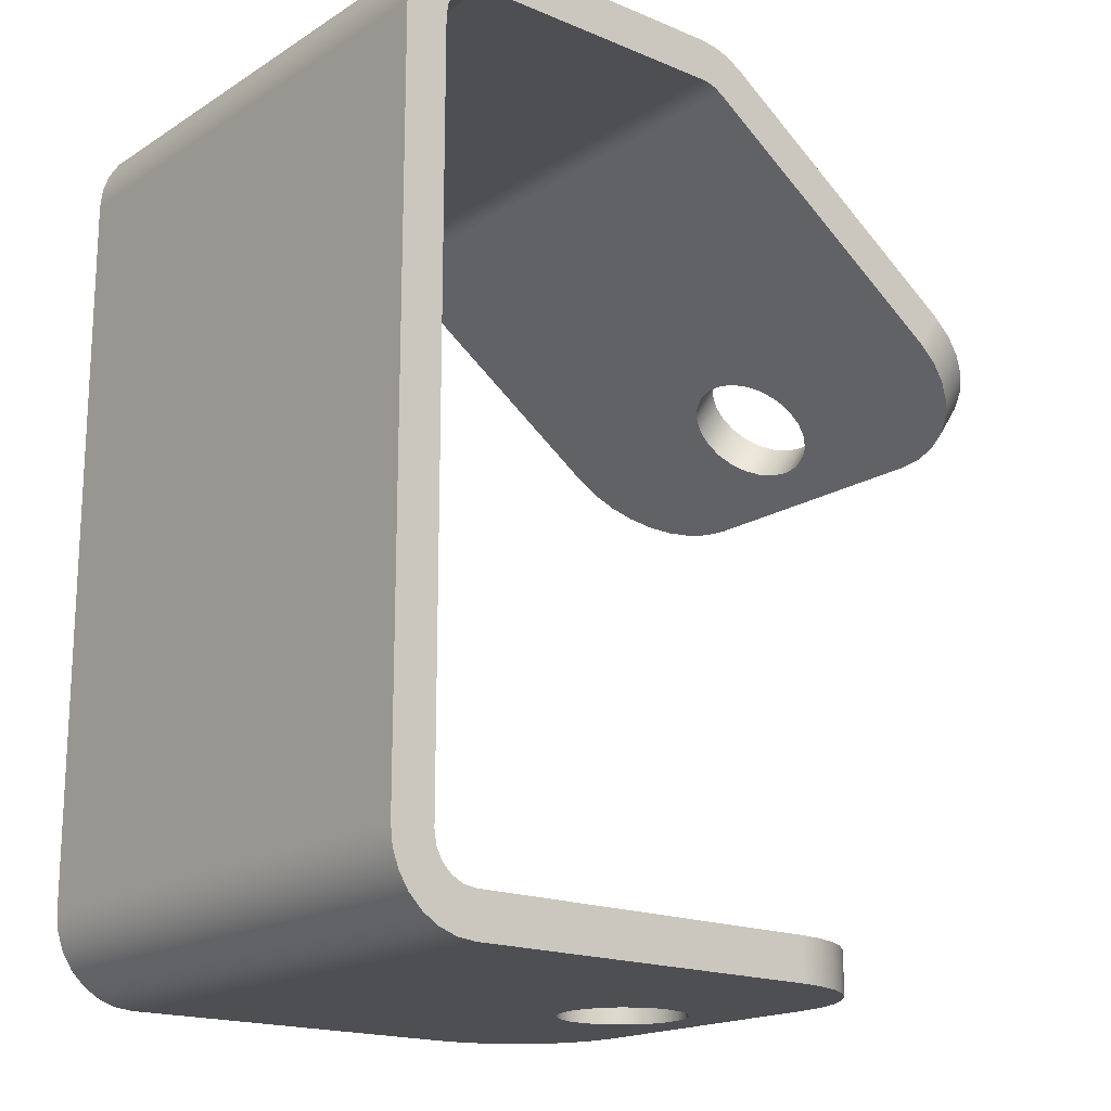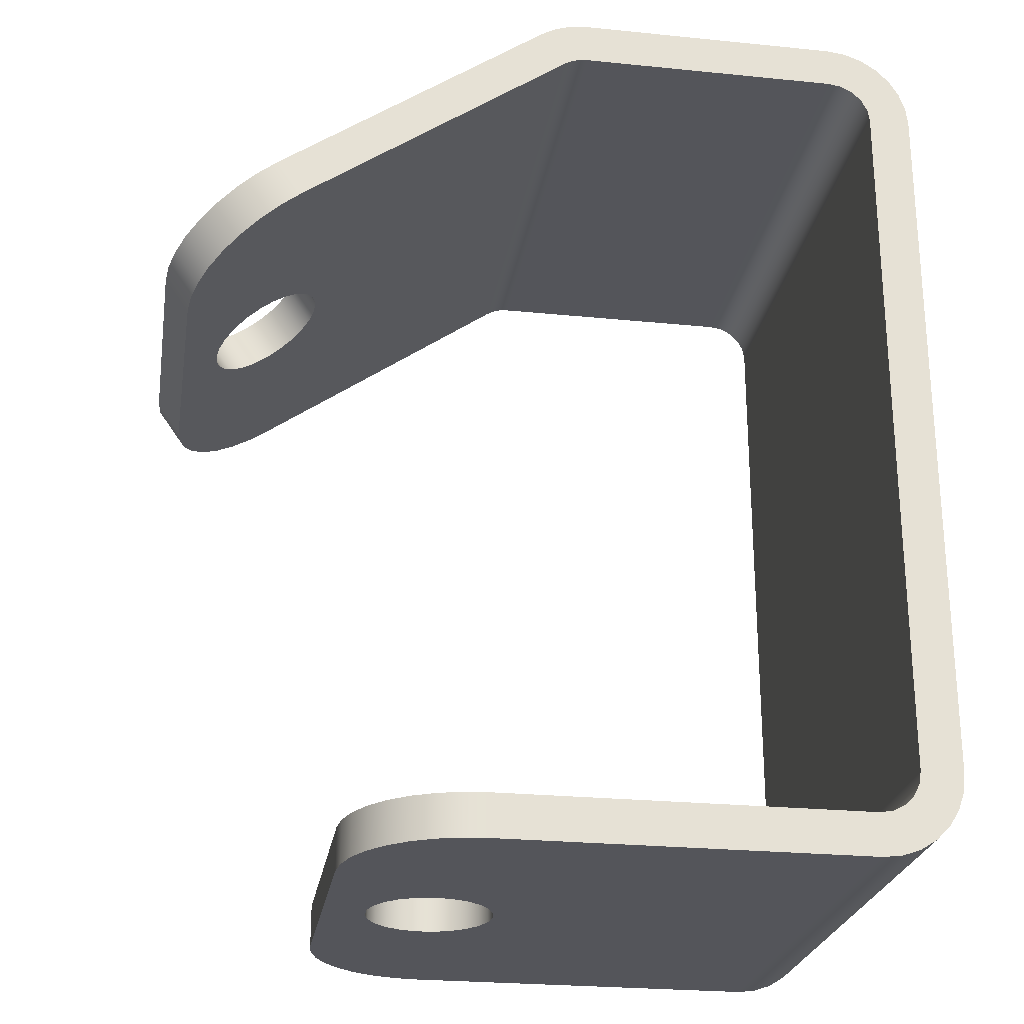
<metadata>
{"format":"obj","ext":"obj","renderer":"f3d","projection":"perspective","resolution":1024,"background":"white","views":[{"elev":-17.8,"azim":140.6,"up":"+Z"},{"elev":-25.0,"azim":-9.3,"up":"+Z"}]}
</metadata>
<code>
v -3.417 1.9 0.8049
v -3.407 2.017 0.8115
v -3.379 2.13 0.8311
v -3.334 2.233 0.8629
v -3.273 2.324 0.9057
v -3.198 2.399 0.9579
v -3.113 2.454 1.017
v -3.021 2.488 1.082
v -2.925 2.5 1.149
v -2.811 2.5 0.9852
v -2.907 2.488 0.9181
v -2.999 2.454 0.8535
v -3.084 2.399 0.794
v -3.158 2.324 0.7419
v -3.219 2.233 0.6991
v -3.265 2.13 0.6673
v -3.293 2.017 0.6477
v -3.302 1.9 0.6411
v -2.925 0 1.149
v -3.021 0.01153 1.082
v -3.113 0.04567 1.017
v -3.198 0.1011 0.9579
v -3.273 0.1757 0.9057
v -3.334 0.2667 0.8629
v -3.379 0.3704 0.8311
v -3.407 0.4829 0.8115
v -3.417 0.6 0.8049
v -3.302 0.6 0.6411
v -3.293 0.4829 0.6477
v -3.265 0.3704 0.6673
v -3.219 0.2667 0.6991
v -3.158 0.1757 0.7419
v -3.084 0.1011 0.794
v -2.999 0.04567 0.8535
v -2.907 0.01153 0.9181
v -2.811 0 0.9852
v -3.138 1.25 0.7558
v -3.129 1.331 0.7622
v -3.103 1.406 0.7808
v -3.06 1.469 0.8104
v -3.006 1.516 0.8487
v -2.943 1.544 0.8929
v -2.876 1.549 0.9396
v -2.81 1.533 0.9855
v -2.751 1.495 1.027
v -2.702 1.439 1.061
v -2.667 1.37 1.086
v -2.649 1.291 1.098
v -2.649 1.209 1.098
v -2.667 1.13 1.086
v -2.702 1.061 1.061
v -2.751 1.005 1.027
v -2.81 0.9673 0.9855
v -2.876 0.9507 0.9396
v -2.943 0.9563 0.8929
v -3.006 0.9836 0.8487
v -3.06 1.031 0.8104
v -3.103 1.094 0.7808
v -3.129 1.169 0.7622
v -3.253 1.25 0.9196
v -3.244 1.169 0.926
v -3.217 1.094 0.9447
v -3.175 1.031 0.9743
v -3.12 0.9836 1.013
v -3.057 0.9563 1.057
v -2.991 0.9507 1.103
v -2.925 0.9673 1.149
v -2.866 1.005 1.191
v -2.817 1.061 1.225
v -2.782 1.13 1.25
v -2.764 1.209 1.262
v -2.764 1.291 1.262
v -2.782 1.37 1.25
v -2.817 1.439 1.225
v -2.866 1.495 1.191
v -2.925 1.533 1.149
v -2.991 1.549 1.103
v -3.057 1.544 1.057
v -3.12 1.516 1.013
v -3.175 1.469 0.9743
v -3.217 1.406 0.9447
v -3.244 1.331 0.926
v -3.138 1.25 0.7558
v -3.253 1.25 0.9196
v -3.417 1.9 0.8049
v -3.302 1.9 0.6411
v -3.302 0.6 0.6411
v -3.417 0.6 0.8049
v -3.138 1.25 0.7558
v -3.129 1.169 0.7622
v -3.103 1.094 0.7808
v -3.06 1.031 0.8104
v -3.006 0.9836 0.8487
v -2.943 0.9563 0.8929
v -2.876 0.9507 0.9396
v -2.81 0.9673 0.9855
v -2.751 1.005 1.027
v -2.702 1.061 1.061
v -2.667 1.13 1.086
v -2.649 1.209 1.098
v -2.649 1.291 1.098
v -2.667 1.37 1.086
v -2.702 1.439 1.061
v -2.751 1.495 1.027
v -2.81 1.533 0.9855
v -2.876 1.549 0.9396
v -2.943 1.544 0.8929
v -3.006 1.516 0.8487
v -3.06 1.469 0.8104
v -3.103 1.406 0.7808
v -3.129 1.331 0.7622
v -3.302 1.9 0.6411
v -3.293 2.017 0.6477
v -3.265 2.13 0.6673
v -3.219 2.233 0.6991
v -3.158 2.324 0.7419
v -3.084 2.399 0.794
v -2.999 2.454 0.8535
v -2.907 2.488 0.9181
v -2.811 2.5 0.9852
v -1.552 2.5 1.867
v -1.552 0 1.867
v -2.811 0 0.9852
v -2.907 0.01153 0.9181
v -2.999 0.04567 0.8535
v -3.084 0.1011 0.794
v -3.158 0.1757 0.7419
v -3.219 0.2667 0.6991
v -3.265 0.3704 0.6673
v -3.293 0.4829 0.6477
v -3.302 0.6 0.6411
v -1.9 2.5 -2.103
v -2.017 2.488 -2.103
v -2.13 2.454 -2.103
v -2.233 2.399 -2.103
v -2.324 2.324 -2.103
v -2.399 2.233 -2.103
v -2.454 2.13 -2.103
v -2.488 2.017 -2.103
v -2.5 1.9 -2.103
v -2.5 1.9 -1.903
v -2.488 2.017 -1.903
v -2.454 2.13 -1.903
v -2.399 2.233 -1.903
v -2.324 2.324 -1.903
v -2.233 2.399 -1.903
v -2.13 2.454 -1.903
v -2.017 2.488 -1.903
v -1.9 2.5 -1.903
v -2.5 0.6 -2.103
v -2.488 0.4829 -2.103
v -2.454 0.3704 -2.103
v -2.399 0.2667 -2.103
v -2.324 0.1757 -2.103
v -2.233 0.1011 -2.103
v -2.13 0.04567 -2.103
v -2.017 0.01153 -2.103
v -1.9 0 -2.103
v -1.9 0 -1.903
v -2.017 0.01153 -1.903
v -2.13 0.04567 -1.903
v -2.233 0.1011 -1.903
v -2.324 0.1757 -1.903
v -2.399 0.2667 -1.903
v -2.454 0.3704 -1.903
v -2.488 0.4829 -1.903
v -2.5 0.6 -1.903
v -1.7 1.25 -1.903
v -1.711 1.331 -1.903
v -1.744 1.406 -1.903
v -1.795 1.469 -1.903
v -1.862 1.516 -1.903
v -1.939 1.544 -1.903
v -2.02 1.549 -1.903
v -2.1 1.533 -1.903
v -2.173 1.495 -1.903
v -2.233 1.439 -1.903
v -2.275 1.37 -1.903
v -2.297 1.291 -1.903
v -2.297 1.209 -1.903
v -2.275 1.13 -1.903
v -2.233 1.061 -1.903
v -2.173 1.005 -1.903
v -2.1 0.9673 -1.903
v -2.02 0.9507 -1.903
v -1.939 0.9563 -1.903
v -1.862 0.9836 -1.903
v -1.795 1.031 -1.903
v -1.744 1.094 -1.903
v -1.711 1.169 -1.903
v -1.7 1.25 -2.103
v -1.711 1.169 -2.103
v -1.744 1.094 -2.103
v -1.795 1.031 -2.103
v -1.862 0.9836 -2.103
v -1.939 0.9563 -2.103
v -2.02 0.9507 -2.103
v -2.1 0.9673 -2.103
v -2.173 1.005 -2.103
v -2.233 1.061 -2.103
v -2.275 1.13 -2.103
v -2.297 1.209 -2.103
v -2.297 1.291 -2.103
v -2.275 1.37 -2.103
v -2.233 1.439 -2.103
v -2.173 1.495 -2.103
v -2.1 1.533 -2.103
v -2.02 1.549 -2.103
v -1.939 1.544 -2.103
v -1.862 1.516 -2.103
v -1.795 1.469 -2.103
v -1.744 1.406 -2.103
v -1.711 1.331 -2.103
v -1.7 1.25 -1.903
v -1.7 1.25 -2.103
v -2.811 2.5 0.9852
v -2.925 2.5 1.149
v -1.666 2.5 2.031
v -1.595 2.5 2.07
v -1.518 2.5 2.095
v -1.437 2.5 2.103
v -0.2 2.5 2.103
v -0.111 2.5 2.093
v -0.02645 2.5 2.063
v 0.0494 2.5 2.016
v 0.1127 2.5 1.952
v 0.1604 2.5 1.877
v 0.19 2.5 1.792
v 0.2 2.5 1.703
v 0.2 2.5 -1.703
v 0.19 2.5 -1.792
v 0.1604 2.5 -1.877
v 0.1127 2.5 -1.952
v 0.0494 2.5 -2.016
v -0.02645 2.5 -2.063
v -0.111 2.5 -2.093
v -0.2 2.5 -2.103
v -1.9 2.5 -2.103
v -1.9 2.5 -1.903
v -0.2 2.5 -1.903
v -0.1382 2.5 -1.893
v -0.08244 2.5 -1.865
v -0.0382 2.5 -1.821
v -0.009789 2.5 -1.765
v 0 2.5 -1.703
v 0 2.5 1.703
v -0.009789 2.5 1.765
v -0.0382 2.5 1.821
v -0.08244 2.5 1.865
v -0.1382 2.5 1.893
v -0.2 2.5 1.903
v -1.437 2.5 1.903
v -1.477 2.5 1.899
v -1.516 2.5 1.887
v -1.552 2.5 1.867
v -1.7 1.25 -2.103
v -1.711 1.331 -2.103
v -1.744 1.406 -2.103
v -1.795 1.469 -2.103
v -1.862 1.516 -2.103
v -1.939 1.544 -2.103
v -2.02 1.549 -2.103
v -2.1 1.533 -2.103
v -2.173 1.495 -2.103
v -2.233 1.439 -2.103
v -2.275 1.37 -2.103
v -2.297 1.291 -2.103
v -2.297 1.209 -2.103
v -2.275 1.13 -2.103
v -2.233 1.061 -2.103
v -2.173 1.005 -2.103
v -2.1 0.9673 -2.103
v -2.02 0.9507 -2.103
v -1.939 0.9563 -2.103
v -1.862 0.9836 -2.103
v -1.795 1.031 -2.103
v -1.744 1.094 -2.103
v -1.711 1.169 -2.103
v -2.5 1.9 -2.103
v -2.488 2.017 -2.103
v -2.454 2.13 -2.103
v -2.399 2.233 -2.103
v -2.324 2.324 -2.103
v -2.233 2.399 -2.103
v -2.13 2.454 -2.103
v -2.017 2.488 -2.103
v -1.9 2.5 -2.103
v -0.2 2.5 -2.103
v -0.2 0 -2.103
v -1.9 0 -2.103
v -2.017 0.01153 -2.103
v -2.13 0.04567 -2.103
v -2.233 0.1011 -2.103
v -2.324 0.1757 -2.103
v -2.399 0.2667 -2.103
v -2.454 0.3704 -2.103
v -2.488 0.4829 -2.103
v -2.5 0.6 -2.103
v -1.437 0 1.903
v -1.477 0 1.899
v -1.516 0 1.887
v -1.552 0 1.867
v -1.552 2.5 1.867
v -1.516 2.5 1.887
v -1.477 2.5 1.899
v -1.437 2.5 1.903
v -0.2 0 1.903
v -1.437 0 1.903
v -1.437 2.5 1.903
v -0.2 2.5 1.903
v 2.776e-17 0 1.703
v -0.009789 0 1.765
v -0.0382 0 1.821
v -0.08244 0 1.865
v -0.1382 0 1.893
v -0.2 0 1.903
v -0.2 2.5 1.903
v -0.1382 2.5 1.893
v -0.08244 2.5 1.865
v -0.0382 2.5 1.821
v -0.009789 2.5 1.765
v 0 2.5 1.703
v 0 0 -1.703
v 2.776e-17 0 1.703
v 0 2.5 1.703
v 0 2.5 -1.703
v -0.2 0 -1.903
v -0.1382 0 -1.893
v -0.08244 0 -1.865
v -0.0382 0 -1.821
v -0.009789 0 -1.765
v 0 0 -1.703
v 0 2.5 -1.703
v -0.009789 2.5 -1.765
v -0.0382 2.5 -1.821
v -0.08244 2.5 -1.865
v -0.1382 2.5 -1.893
v -0.2 2.5 -1.903
v -1.9 2.5 -1.903
v -2.017 2.488 -1.903
v -2.13 2.454 -1.903
v -2.233 2.399 -1.903
v -2.324 2.324 -1.903
v -2.399 2.233 -1.903
v -2.454 2.13 -1.903
v -2.488 2.017 -1.903
v -2.5 1.9 -1.903
v -2.5 0.6 -1.903
v -2.488 0.4829 -1.903
v -2.454 0.3704 -1.903
v -2.399 0.2667 -1.903
v -2.324 0.1757 -1.903
v -2.233 0.1011 -1.903
v -2.13 0.04567 -1.903
v -2.017 0.01153 -1.903
v -1.9 0 -1.903
v -0.2 0 -1.903
v -0.2 2.5 -1.903
v -1.7 1.25 -1.903
v -1.711 1.169 -1.903
v -1.744 1.094 -1.903
v -1.795 1.031 -1.903
v -1.862 0.9836 -1.903
v -1.939 0.9563 -1.903
v -2.02 0.9507 -1.903
v -2.1 0.9673 -1.903
v -2.173 1.005 -1.903
v -2.233 1.061 -1.903
v -2.275 1.13 -1.903
v -2.297 1.209 -1.903
v -2.297 1.291 -1.903
v -2.275 1.37 -1.903
v -2.233 1.439 -1.903
v -2.173 1.495 -1.903
v -2.1 1.533 -1.903
v -2.02 1.549 -1.903
v -1.939 1.544 -1.903
v -1.862 1.516 -1.903
v -1.795 1.469 -1.903
v -1.744 1.406 -1.903
v -1.711 1.331 -1.903
v -2.5 1.9 -1.903
v -2.5 1.9 -2.103
v -2.5 0.6 -2.103
v -2.5 0.6 -1.903
v 0.2 0 -1.703
v 0.19 0 -1.792
v 0.1604 0 -1.877
v 0.1127 0 -1.952
v 0.0494 0 -2.016
v -0.02645 0 -2.063
v -0.111 0 -2.093
v -0.2 0 -2.103
v -0.2 2.5 -2.103
v -0.111 2.5 -2.093
v -0.02645 2.5 -2.063
v 0.0494 2.5 -2.016
v 0.1127 2.5 -1.952
v 0.1604 2.5 -1.877
v 0.19 2.5 -1.792
v 0.2 2.5 -1.703
v 0.2 0 1.703
v 0.2 0 -1.703
v 0.2 2.5 -1.703
v 0.2 2.5 1.703
v -0.2 0 2.103
v -0.111 0 2.093
v -0.02645 0 2.063
v 0.0494 0 2.016
v 0.1127 0 1.952
v 0.1604 0 1.877
v 0.19 0 1.792
v 0.2 0 1.703
v 0.2 2.5 1.703
v 0.19 2.5 1.792
v 0.1604 2.5 1.877
v 0.1127 2.5 1.952
v 0.0494 2.5 2.016
v -0.02645 2.5 2.063
v -0.111 2.5 2.093
v -0.2 2.5 2.103
v -1.437 0 2.103
v -0.2 0 2.103
v -0.2 2.5 2.103
v -1.437 2.5 2.103
v -1.666 0 2.031
v -1.595 0 2.07
v -1.518 0 2.095
v -1.437 0 2.103
v -1.437 2.5 2.103
v -1.518 2.5 2.095
v -1.595 2.5 2.07
v -1.666 2.5 2.031
v -2.925 2.5 1.149
v -3.021 2.488 1.082
v -3.113 2.454 1.017
v -3.198 2.399 0.9579
v -3.273 2.324 0.9057
v -3.334 2.233 0.8629
v -3.379 2.13 0.8311
v -3.407 2.017 0.8115
v -3.417 1.9 0.8049
v -3.417 0.6 0.8049
v -3.407 0.4829 0.8115
v -3.379 0.3704 0.8311
v -3.334 0.2667 0.8629
v -3.273 0.1757 0.9057
v -3.198 0.1011 0.9579
v -3.113 0.04567 1.017
v -3.021 0.01153 1.082
v -2.925 0 1.149
v -1.666 0 2.031
v -1.666 2.5 2.031
v -3.253 1.25 0.9196
v -3.244 1.331 0.926
v -3.217 1.406 0.9447
v -3.175 1.469 0.9743
v -3.12 1.516 1.013
v -3.057 1.544 1.057
v -2.991 1.549 1.103
v -2.925 1.533 1.149
v -2.866 1.495 1.191
v -2.817 1.439 1.225
v -2.782 1.37 1.25
v -2.764 1.291 1.262
v -2.764 1.209 1.262
v -2.782 1.13 1.25
v -2.817 1.061 1.225
v -2.866 1.005 1.191
v -2.925 0.9673 1.149
v -2.991 0.9507 1.103
v -3.057 0.9563 1.057
v -3.12 0.9836 1.013
v -3.175 1.031 0.9743
v -3.217 1.094 0.9447
v -3.244 1.169 0.926
v -2.925 0 1.149
v -2.811 0 0.9852
v -1.552 0 1.867
v -1.516 0 1.887
v -1.477 0 1.899
v -1.437 0 1.903
v -0.2 0 1.903
v -0.1382 0 1.893
v -0.08244 0 1.865
v -0.0382 0 1.821
v -0.009789 0 1.765
v 2.776e-17 0 1.703
v 0 0 -1.703
v -0.009789 0 -1.765
v -0.0382 0 -1.821
v -0.08244 0 -1.865
v -0.1382 0 -1.893
v -0.2 0 -1.903
v -1.9 0 -1.903
v -1.9 0 -2.103
v -0.2 0 -2.103
v -0.111 0 -2.093
v -0.02645 0 -2.063
v 0.0494 0 -2.016
v 0.1127 0 -1.952
v 0.1604 0 -1.877
v 0.19 0 -1.792
v 0.2 0 -1.703
v 0.2 0 1.703
v 0.19 0 1.792
v 0.1604 0 1.877
v 0.1127 0 1.952
v 0.0494 0 2.016
v -0.02645 0 2.063
v -0.111 0 2.093
v -0.2 0 2.103
v -1.437 0 2.103
v -1.518 0 2.095
v -1.595 0 2.07
v -1.666 0 2.031
g 19d84f08-e2b9-11ea-ba02-54bf646e7e1f
f 18 1 17
f 17 1 2
f 17 2 16
f 16 2 3
f 16 3 15
f 15 3 4
f 15 4 14
f 14 4 5
f 14 5 13
f 13 5 6
f 13 6 12
f 12 6 7
f 12 7 11
f 11 7 8
f 11 8 10
f 10 8 9
g 19d95fda-e2b9-11ea-aad9-54bf646e7e1f
f 36 19 35
f 35 19 20
f 35 20 34
f 34 20 21
f 34 21 33
f 33 21 22
f 33 22 32
f 32 22 23
f 32 23 31
f 31 23 24
f 31 24 30
f 30 24 25
f 30 25 29
f 29 25 26
f 29 26 28
f 28 26 27
g 19da22e2-e2b9-11ea-88df-54bf646e7e1f
f 38 82 37
f 37 82 84
f 83 60 59
f 59 60 61
f 59 61 58
f 58 61 62
f 58 62 57
f 57 62 63
f 57 63 56
f 56 63 64
f 56 64 55
f 55 64 65
f 55 65 54
f 54 65 66
f 54 66 53
f 53 66 67
f 53 67 52
f 52 67 68
f 52 68 51
f 51 68 69
f 51 69 50
f 50 69 70
f 50 70 49
f 49 70 71
f 49 71 48
f 48 71 72
f 48 72 47
f 47 72 73
f 47 73 46
f 46 73 74
f 46 74 45
f 45 74 75
f 45 75 44
f 44 75 76
f 44 76 43
f 43 76 77
f 43 77 42
f 42 77 78
f 42 78 41
f 41 78 79
f 41 79 40
f 40 79 80
f 40 80 39
f 39 80 81
f 39 81 38
f 38 81 82
g 18832e24-e2b9-11ea-8126-54bf646e7e1f
f 85 86 88
f 88 86 87
g 1883a31c-e2b9-11ea-8c9d-54bf646e7e1f
f 90 131 89
f 89 131 112
f 89 112 111
f 111 112 110
f 110 112 109
f 109 112 108
f 108 112 107
f 107 112 113
f 107 113 114
f 90 91 131
f 131 91 92
f 131 92 93
f 93 94 131
f 131 94 130
f 130 94 129
f 129 94 128
f 128 94 127
f 127 94 126
f 126 94 95
f 126 95 125
f 125 95 124
f 124 95 123
f 123 95 96
f 123 96 97
f 97 98 123
f 123 98 122
f 122 98 99
f 122 99 100
f 100 101 122
f 122 101 121
f 121 101 102
f 121 102 103
f 121 103 120
f 120 103 104
f 120 104 105
f 105 106 120
f 120 106 119
f 119 106 118
f 118 106 117
f 117 106 107
f 117 107 116
f 116 107 115
f 115 107 114
g 192cfb88-e2b9-11ea-93c5-54bf646e7e1f
f 149 132 148
f 148 132 133
f 148 133 147
f 147 133 134
f 147 134 146
f 146 134 135
f 146 135 145
f 145 135 136
f 145 136 144
f 144 136 137
f 144 137 143
f 143 137 138
f 143 138 142
f 142 138 139
f 142 139 141
f 141 139 140
g 192e337e-e2b9-11ea-9a88-54bf646e7e1f
f 167 150 166
f 166 150 151
f 166 151 165
f 165 151 152
f 165 152 164
f 164 152 153
f 164 153 163
f 163 153 154
f 163 154 162
f 162 154 155
f 162 155 161
f 161 155 156
f 161 156 160
f 160 156 157
f 160 157 159
f 159 157 158
g 192f925e-e2b9-11ea-b72a-54bf646e7e1f
f 169 213 168
f 168 213 215
f 214 191 190
f 190 191 192
f 190 192 189
f 189 192 193
f 189 193 188
f 188 193 194
f 188 194 187
f 187 194 195
f 187 195 186
f 186 195 196
f 186 196 185
f 185 196 197
f 185 197 184
f 184 197 198
f 184 198 183
f 183 198 199
f 183 199 182
f 182 199 200
f 182 200 181
f 181 200 201
f 181 201 180
f 180 201 202
f 180 202 179
f 179 202 203
f 179 203 178
f 178 203 204
f 178 204 177
f 177 204 205
f 177 205 176
f 176 205 206
f 176 206 175
f 175 206 207
f 175 207 174
f 174 207 208
f 174 208 173
f 173 208 209
f 173 209 172
f 172 209 210
f 172 210 171
f 171 210 211
f 171 211 170
f 170 211 212
f 170 212 169
f 169 212 213
g 18843f1a-e2b9-11ea-a18e-54bf646e7e1f
f 217 218 216
f 216 218 255
f 255 218 219
f 255 219 254
f 254 219 220
f 254 220 253
f 253 220 221
f 253 221 252
f 252 221 222
f 252 222 251
f 251 222 223
f 251 223 250
f 250 223 224
f 250 224 249
f 249 224 225
f 249 225 248
f 248 225 226
f 248 226 247
f 247 226 227
f 247 227 228
f 247 228 246
f 246 228 229
f 246 229 245
f 245 229 230
f 245 230 231
f 245 231 244
f 244 231 232
f 244 232 233
f 244 233 243
f 243 233 234
f 243 234 242
f 242 234 235
f 242 235 241
f 241 235 236
f 241 236 240
f 240 236 237
f 240 237 239
f 239 237 238
g 187f8676-e2b9-11ea-b091-54bf646e7e1f
f 257 288 256
f 256 288 289
f 256 289 278
f 278 289 277
f 277 289 290
f 277 290 276
f 276 290 275
f 275 290 274
f 274 290 291
f 274 291 273
f 273 291 292
f 273 292 293
f 257 258 288
f 288 258 287
f 287 258 259
f 287 259 260
f 260 261 287
f 287 261 286
f 286 261 262
f 286 262 285
f 285 262 284
f 284 262 283
f 283 262 282
f 282 262 281
f 281 262 280
f 280 262 263
f 280 263 279
f 279 263 264
f 279 264 265
f 265 266 279
f 279 266 267
f 279 267 298
f 298 267 268
f 298 268 269
f 269 270 298
f 298 270 271
f 298 271 272
f 298 272 297
f 297 272 273
f 297 273 296
f 296 273 295
f 295 273 294
f 294 273 293
g 187c05de-e2b9-11ea-ac2b-54bf646e7e1f
f 306 299 305
f 305 299 300
f 305 300 301
f 302 303 301
f 301 303 304
f 301 304 305
g 187c7ac6-e2b9-11ea-bee0-54bf646e7e1f
f 307 308 310
f 310 308 309
g 187cefb4-e2b9-11ea-b530-54bf646e7e1f
f 322 311 321
f 321 311 312
f 321 312 320
f 320 312 313
f 320 313 319
f 319 313 314
f 319 314 318
f 318 314 315
f 318 315 317
f 317 315 316
g 187dd99a-e2b9-11ea-97d8-54bf646e7e1f
f 323 324 326
f 326 324 325
g 187e4e9c-e2b9-11ea-8ce2-54bf646e7e1f
f 338 327 337
f 337 327 328
f 337 328 336
f 336 328 329
f 336 329 335
f 335 329 330
f 335 330 334
f 334 330 331
f 334 331 333
f 333 331 332
g 187ec386-e2b9-11ea-99e6-54bf646e7e1f
f 340 377 339
f 339 377 378
f 339 378 379
f 377 340 376
f 376 340 341
f 376 341 342
f 342 343 376
f 376 343 344
f 376 344 345
f 345 346 376
f 376 346 375
f 375 346 347
f 375 347 374
f 374 347 373
f 373 347 372
f 372 347 371
f 371 347 348
f 371 348 370
f 370 348 369
f 369 348 368
f 368 348 367
f 367 348 366
f 366 348 349
f 366 349 365
f 365 349 350
f 365 350 351
f 351 352 365
f 365 352 353
f 365 353 354
f 354 355 365
f 365 355 364
f 364 355 356
f 364 356 363
f 363 356 362
f 362 356 361
f 361 356 357
f 361 357 360
f 360 357 359
f 359 357 358
f 359 358 381
f 381 358 380
f 380 358 339
f 380 339 379
g 187f3890-e2b9-11ea-930e-54bf646e7e1f
f 382 383 385
f 385 383 384
g 187ffb80-e2b9-11ea-8c6c-54bf646e7e1f
f 401 386 400
f 400 386 387
f 400 387 399
f 399 387 388
f 399 388 398
f 398 388 389
f 398 389 397
f 397 389 390
f 397 390 396
f 396 390 391
f 396 391 395
f 395 391 392
f 395 392 394
f 394 392 393
g 18809766-e2b9-11ea-9eb6-54bf646e7e1f
f 402 403 405
f 405 403 404
g 18810c58-e2b9-11ea-b798-54bf646e7e1f
f 421 406 420
f 420 406 407
f 420 407 419
f 419 407 408
f 419 408 418
f 418 408 409
f 418 409 417
f 417 409 410
f 417 410 416
f 416 410 411
f 416 411 415
f 415 411 412
f 415 412 414
f 414 412 413
g 18818148-e2b9-11ea-9d8f-54bf646e7e1f
f 422 423 425
f 425 423 424
g 1881f638-e2b9-11ea-97e3-54bf646e7e1f
f 433 426 432
f 432 426 427
f 432 427 431
f 431 427 428
f 431 428 430
f 430 428 429
g 18829242-e2b9-11ea-864d-54bf646e7e1f
f 435 460 434
f 434 460 461
f 434 461 462
f 435 436 460
f 460 436 437
f 460 437 459
f 459 437 438
f 459 438 439
f 439 440 459
f 459 440 441
f 459 441 442
f 443 454 442
f 442 454 455
f 442 455 456
f 444 472 443
f 443 472 473
f 443 473 474
f 444 445 472
f 472 445 446
f 472 446 447
f 447 448 472
f 472 448 471
f 471 448 449
f 471 449 450
f 450 451 471
f 471 451 470
f 470 451 469
f 469 451 468
f 468 451 452
f 468 452 467
f 467 452 466
f 466 452 465
f 465 452 453
f 465 453 464
f 464 453 463
f 463 453 434
f 463 434 462
f 456 457 442
f 442 457 458
f 442 458 459
f 474 475 443
f 443 475 476
f 443 476 454
g 188501fe-e2b9-11ea-a027-54bf646e7e1f
f 477 478 516
f 516 478 479
f 516 479 515
f 515 479 480
f 515 480 514
f 514 480 481
f 514 481 513
f 513 481 482
f 513 482 512
f 512 482 483
f 512 483 511
f 511 483 484
f 511 484 510
f 510 484 485
f 510 485 509
f 509 485 486
f 509 486 508
f 508 486 487
f 508 487 507
f 507 487 506
f 506 487 488
f 506 488 505
f 505 488 504
f 504 488 489
f 504 489 503
f 503 489 490
f 503 490 502
f 502 490 501
f 501 490 491
f 501 491 500
f 500 491 492
f 500 492 499
f 499 492 493
f 499 493 498
f 498 493 494
f 498 494 497
f 497 494 495
f 497 495 496

</code>
